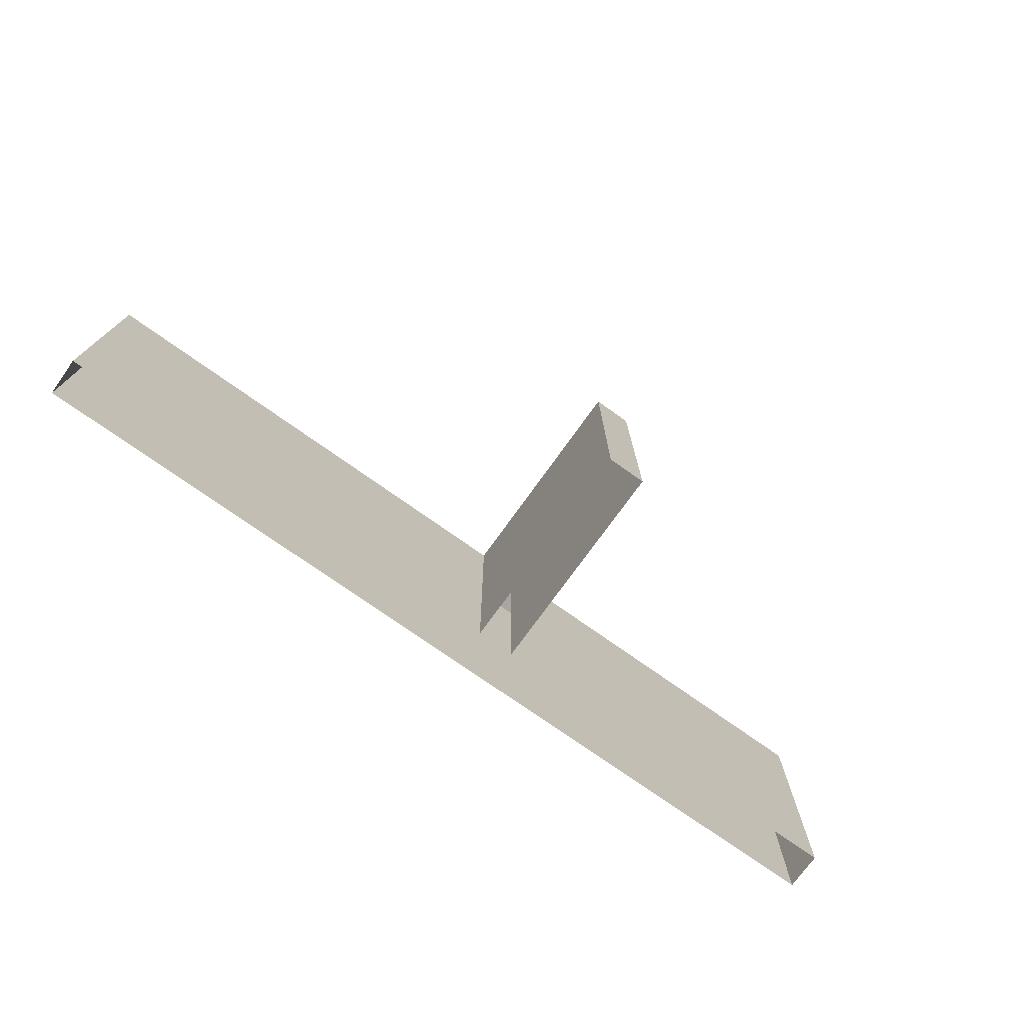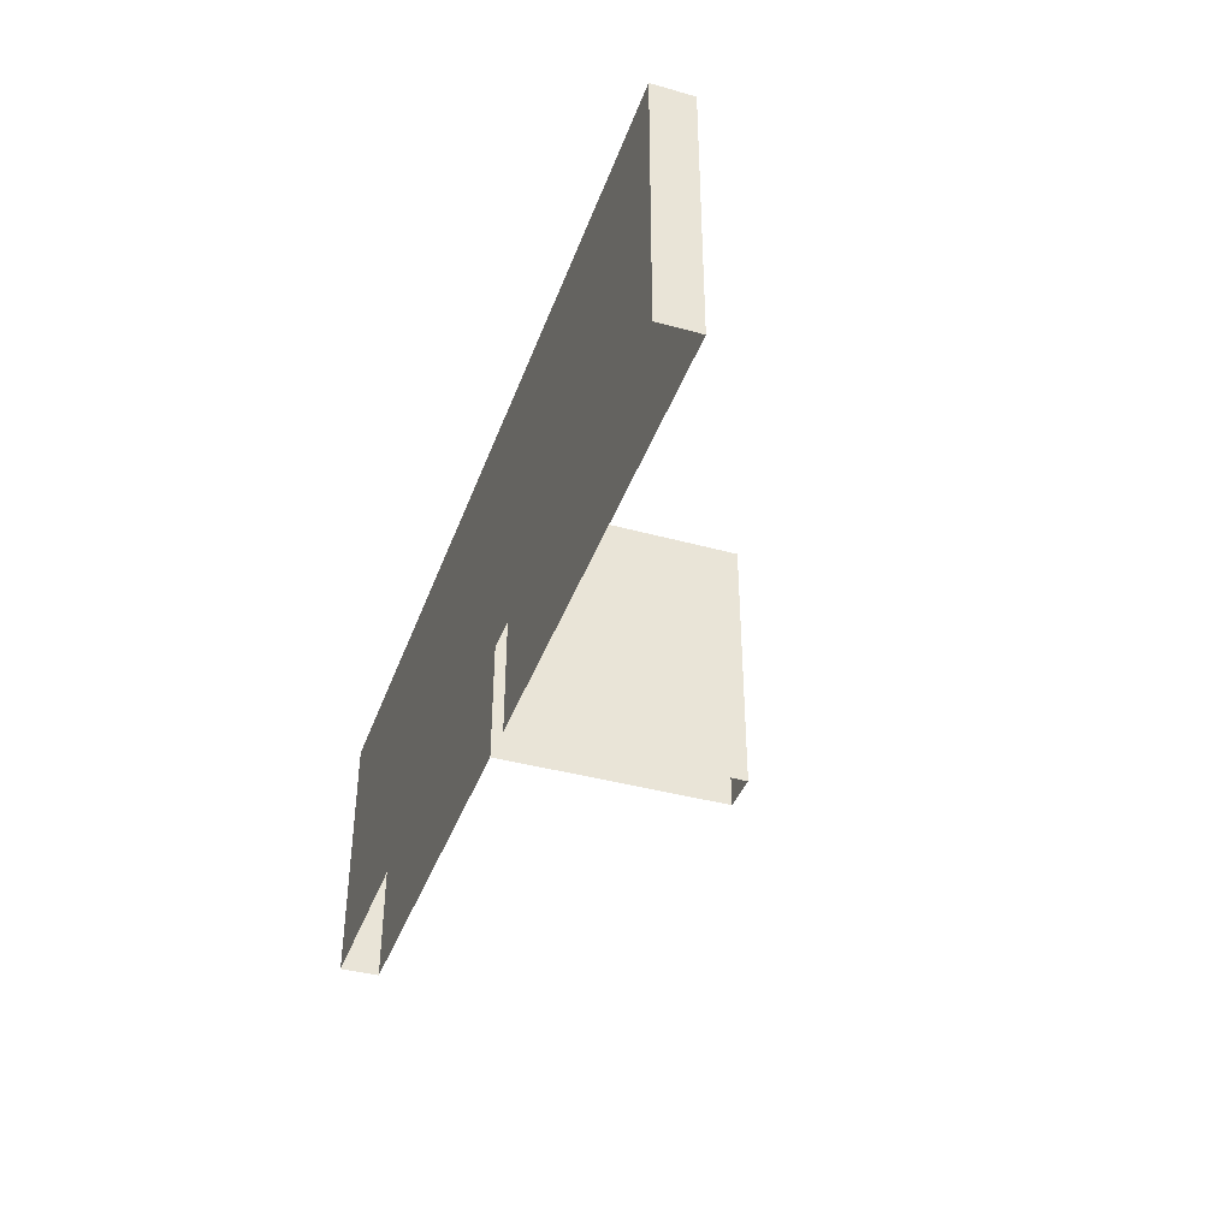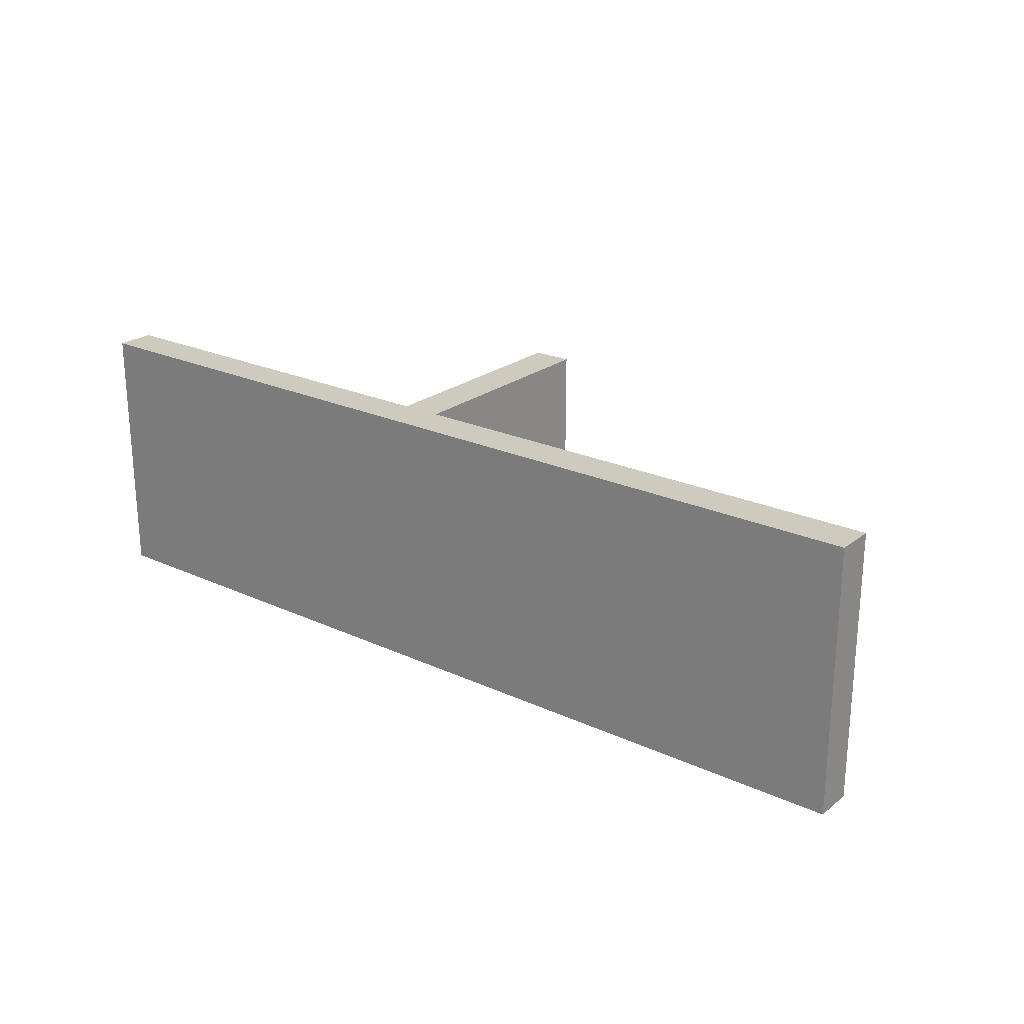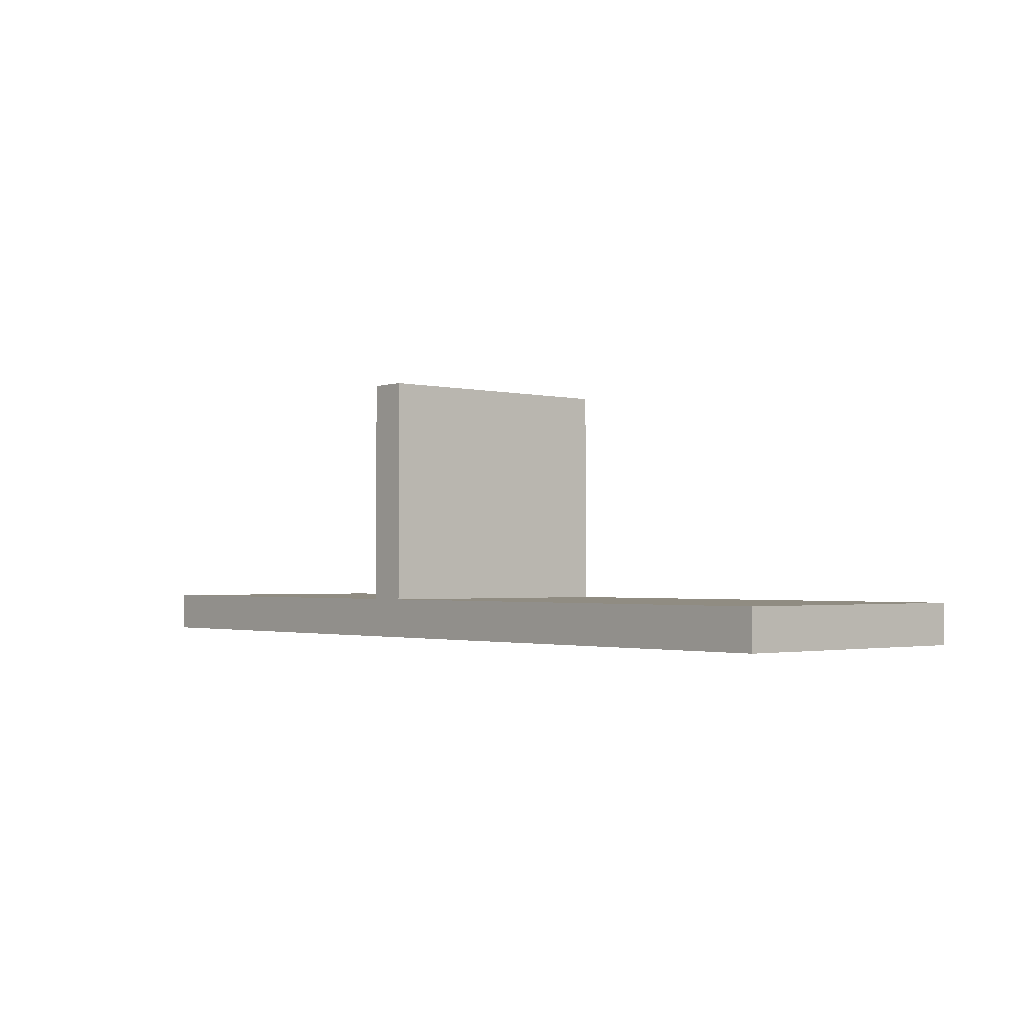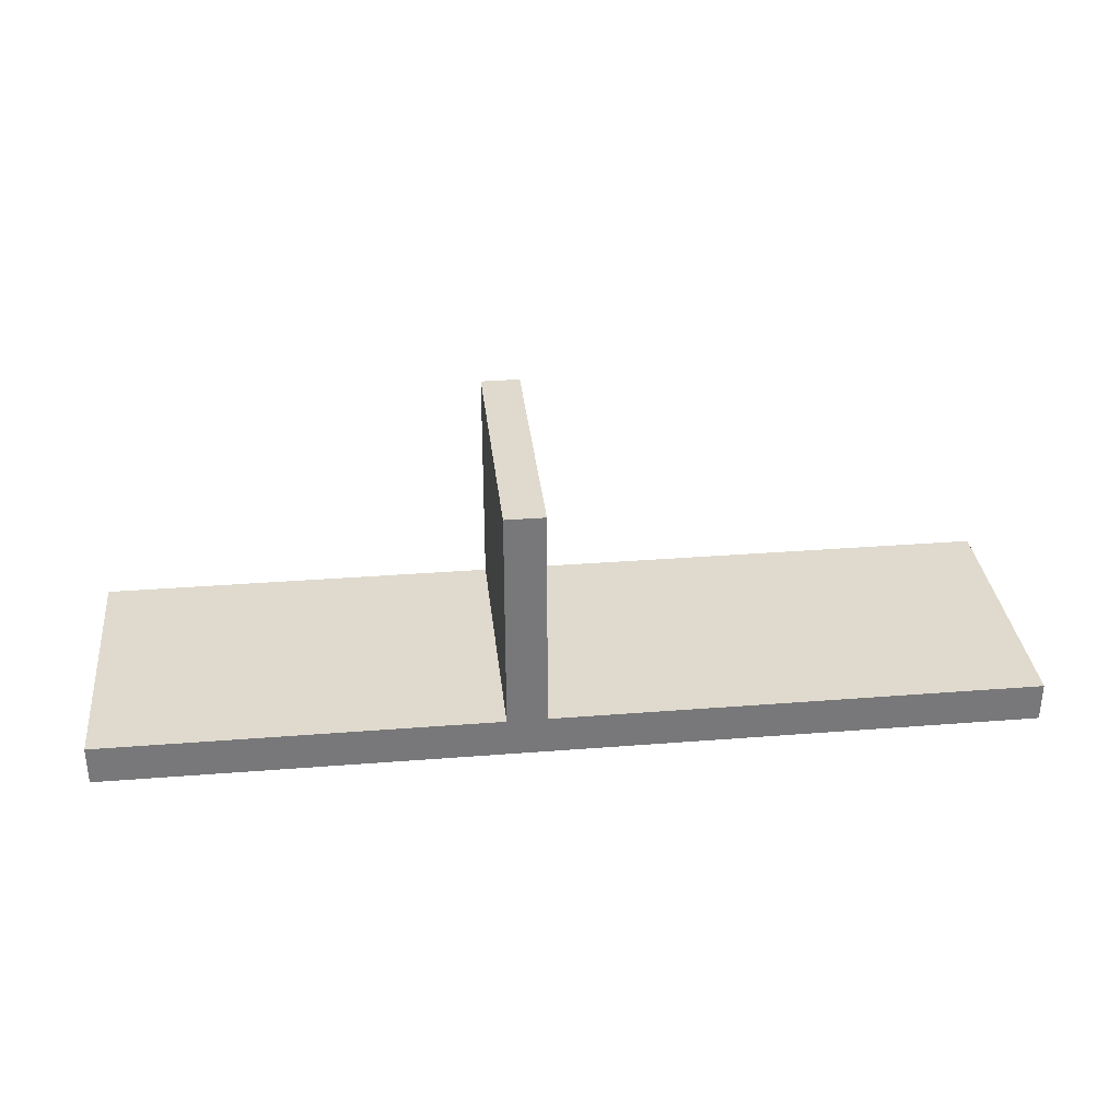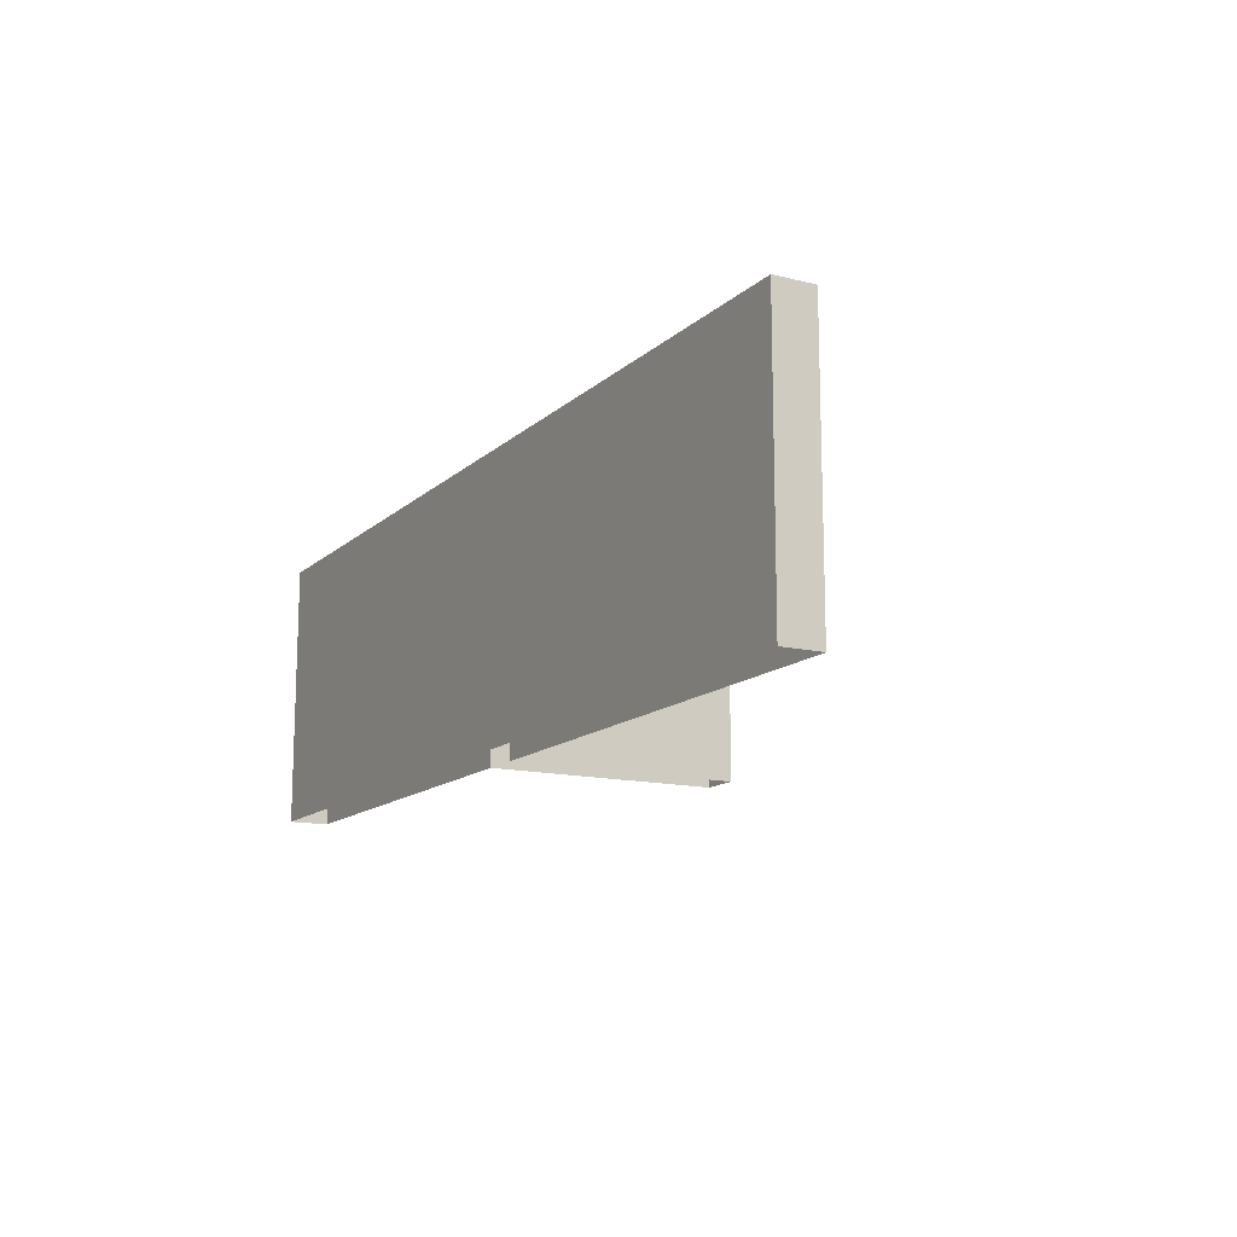
<metadata>
{"format":"obj","ext":"obj","renderer":"f3d","projection":"perspective","resolution":1024,"background":"white","views":[{"elev":-74.0,"azim":-35.5,"up":"+Y"},{"elev":-39.5,"azim":-109.0,"up":"+Y"},{"elev":23.2,"azim":-142.1,"up":"+Y"},{"elev":-1.9,"azim":-130.7,"up":"+Z"},{"elev":32.9,"azim":173.8,"up":"+Z"},{"elev":-13.7,"azim":-118.8,"up":"+Y"}]}
</metadata>
<code>
o SketchUp.013_ID501
v 6.085 0.7398 -3.295
v 4.985 0.7398 -3.186
v 4.931 0.7398 -3.295
v 6.085 0.7398 -3.186
v 3.522 0.7398 -3.186
v 3.522 0.7398 -3.295
v 4.876 0.7398 -3.186
v 4.876 0.7398 -2.559
v 4.985 0.7398 -2.559
v 4.985 0.7398 -3.186
v 4.931 0.7398 -3.295
v 4.985 0.7398 -2.559
v 4.876 0.7398 -2.559
v 4.876 0.7398 -3.186
v 3.522 0.7398 -3.186
v 3.522 0.7398 -3.295
v 6.085 0.7398 -3.186
v 6.085 0.7398 -3.295
v 6.085 0.7398 -3.295
v 4.931 0 -3.295
v 6.085 0 -3.295
v 4.931 0.7398 -3.295
v 4.931 0.7398 -3.295
v 6.085 0.7398 -3.295
v 4.931 0 -3.295
v 6.085 0 -3.295
v 6.085 0.7398 -3.295
v 6.085 0 -3.186
v 6.085 0.7398 -3.186
v 6.085 0 -3.295
v 6.085 0 -3.295
v 6.085 0.7398 -3.295
v 6.085 0 -3.186
v 6.085 0.7398 -3.186
v 4.985 0.7398 -3.186
v 6.085 0 -3.186
v 4.985 0 -3.186
v 6.085 0.7398 -3.186
v 6.085 0.7398 -3.186
v 4.985 0.7398 -3.186
v 6.085 0 -3.186
v 4.985 0 -3.186
v 4.985 0.7398 -3.186
v 4.985 0 -2.559
v 4.985 0.7398 -2.559
v 4.985 0 -3.186
v 4.985 0 -3.186
v 4.985 0.7398 -3.186
v 4.985 0 -2.559
v 4.985 0.7398 -2.559
v 4.876 0.7398 -2.559
v 4.985 0 -2.559
v 4.876 0 -2.559
v 4.985 0.7398 -2.559
v 4.985 0.7398 -2.559
v 4.876 0.7398 -2.559
v 4.985 0 -2.559
v 4.876 0 -2.559
v 4.876 0 -3.186
v 4.876 0.7398 -2.559
v 4.876 0 -2.559
v 4.876 0.7398 -3.186
v 4.876 0.7398 -3.186
v 4.876 0 -3.186
v 4.876 0.7398 -2.559
v 4.876 0 -2.559
v 3.522 0.7398 -3.186
v 4.876 0 -3.186
v 3.522 0 -3.186
v 4.876 0.7398 -3.186
v 4.876 0.7398 -3.186
v 3.522 0.7398 -3.186
v 4.876 0 -3.186
v 3.522 0 -3.186
v 3.522 0 -3.295
v 3.522 0.7398 -3.186
v 3.522 0 -3.186
v 3.522 0.7398 -3.295
v 3.522 0.7398 -3.295
v 3.522 0 -3.295
v 3.522 0.7398 -3.186
v 3.522 0 -3.186
v 3.522 0 -3.295
v 3.522 0.7398 -3.295
v 3.522 0.7398 -3.295
v 3.522 0 -3.295
f 1 2 3
f 2 1 4
f 3 5 6
f 5 3 7
f 7 3 8
f 8 3 9
f 9 3 2
f 19 20 21
f 20 19 22
f 27 28 29
f 28 27 30
f 35 36 37
f 36 35 38
f 43 44 45
f 44 43 46
f 51 52 53
f 52 51 54
f 59 60 61
f 60 59 62
f 67 68 69
f 68 67 70
f 75 76 77
f 76 75 78
f 22 83 20
f 83 22 84
f 10 11 12
f 12 11 13
f 13 11 14
f 14 11 15
f 16 15 11
f 17 18 10
f 11 10 18
f 23 24 25
f 26 25 24
f 31 32 33
f 34 33 32
f 39 40 41
f 42 41 40
f 47 48 49
f 50 49 48
f 55 56 57
f 58 57 56
f 63 64 65
f 66 65 64
f 71 72 73
f 74 73 72
f 79 80 81
f 82 81 80
f 85 23 86
f 25 86 23

</code>
